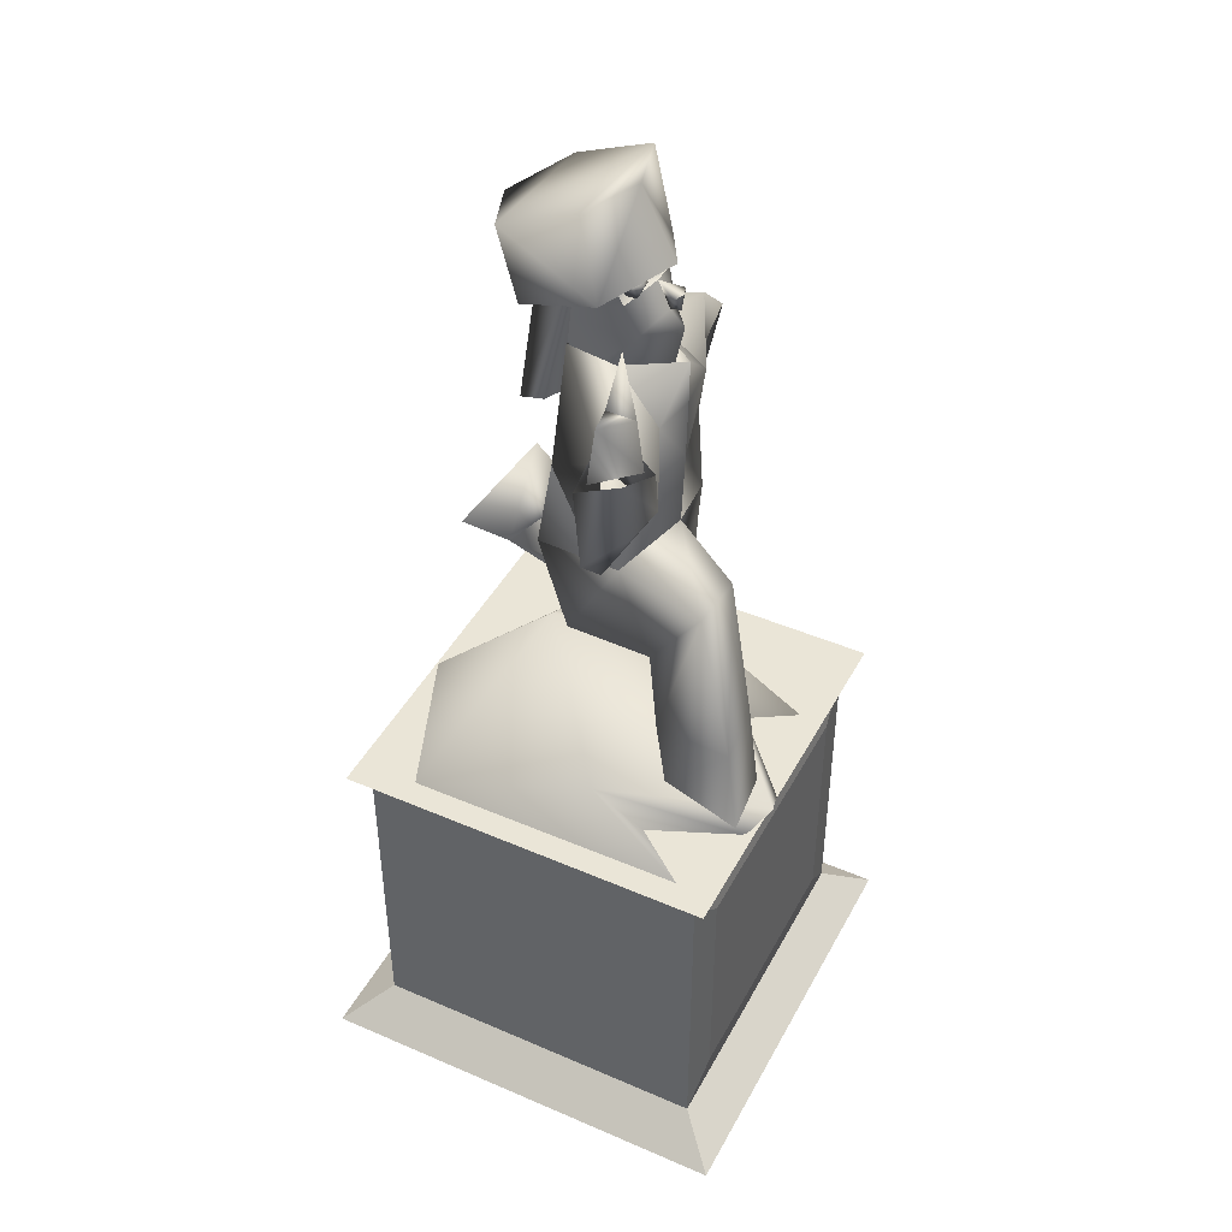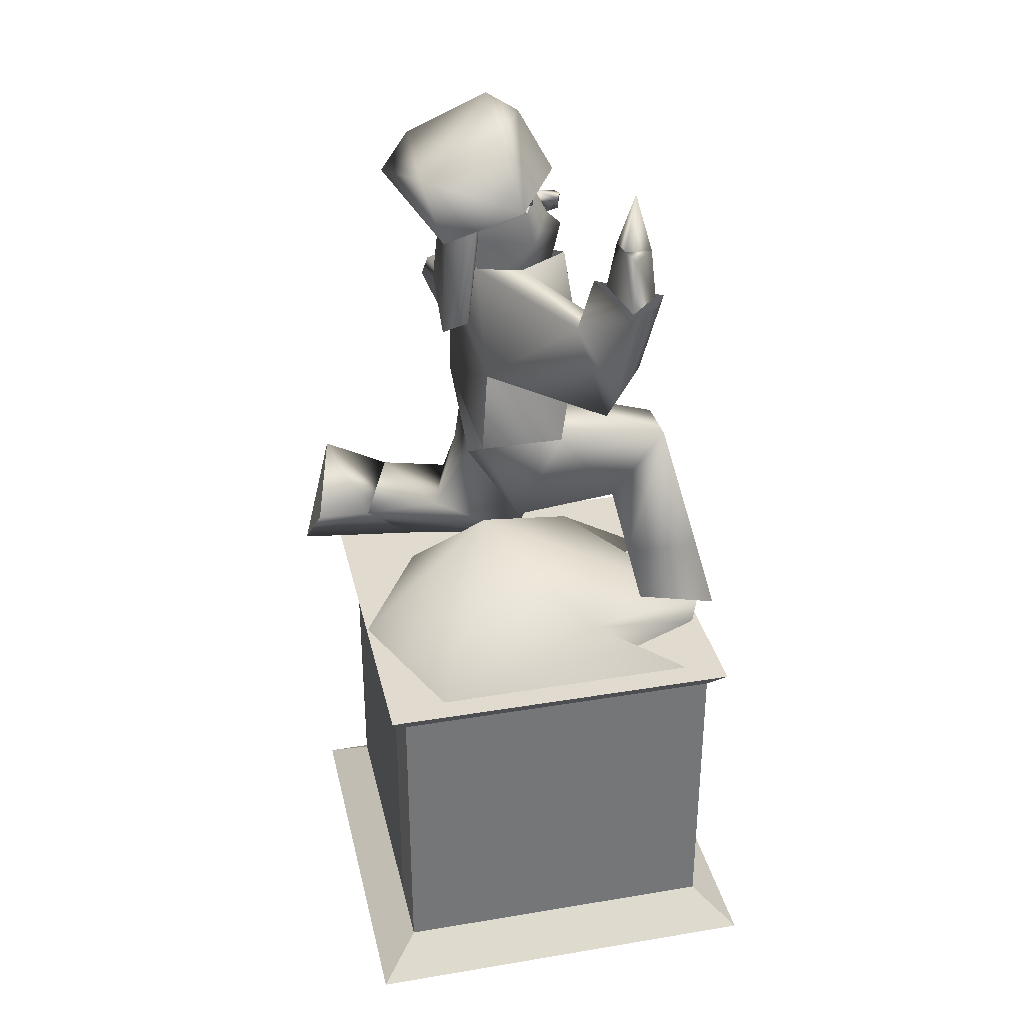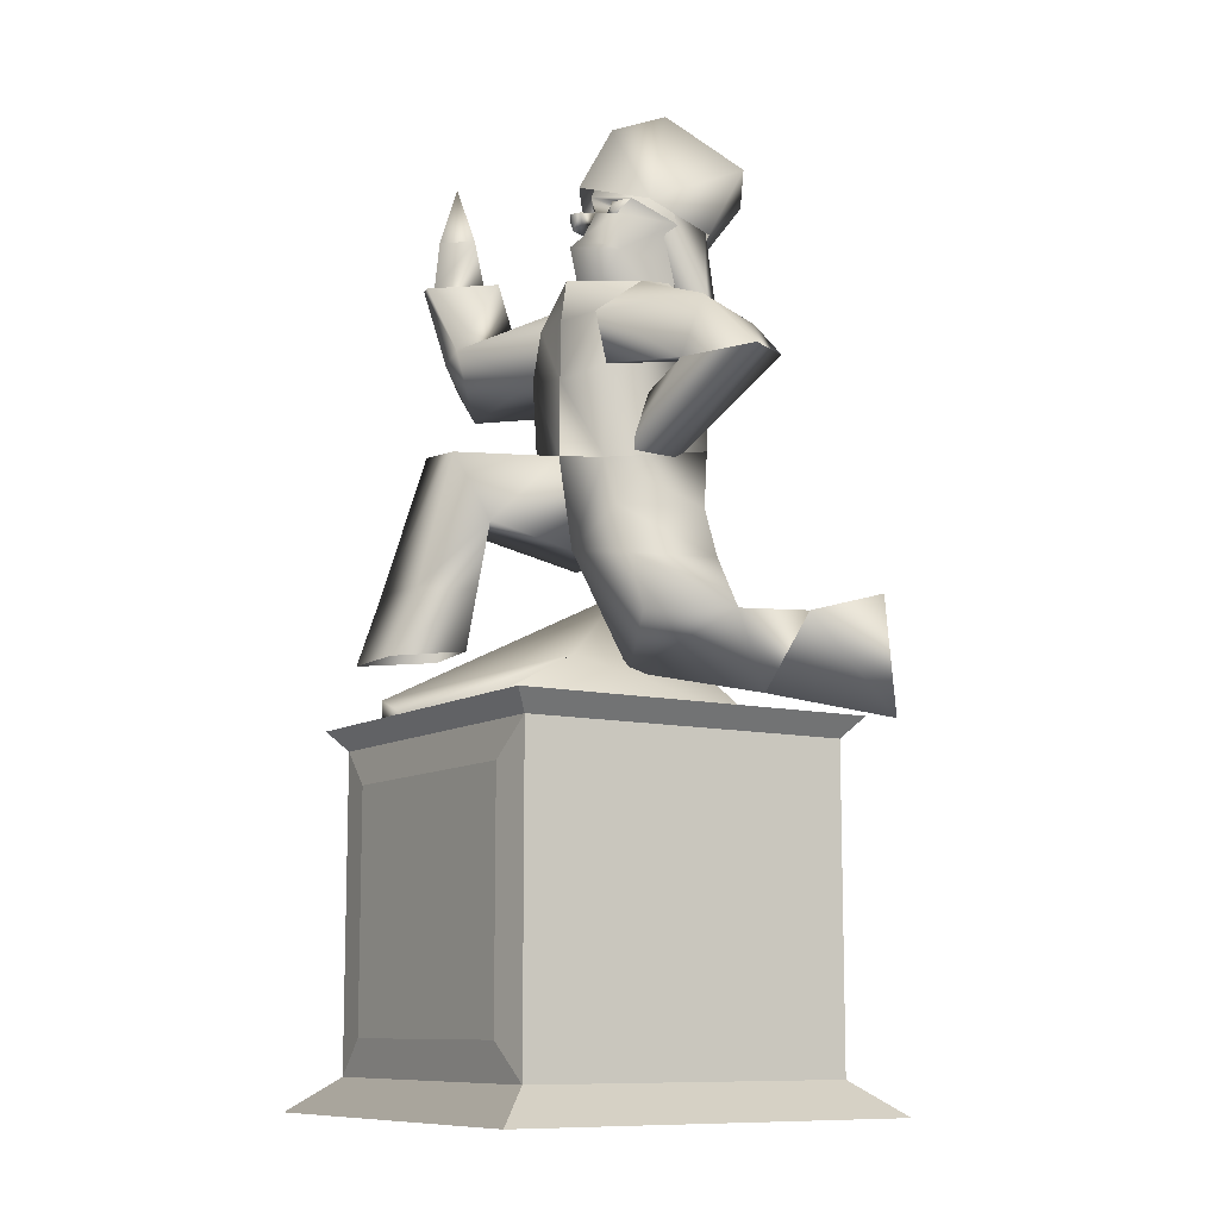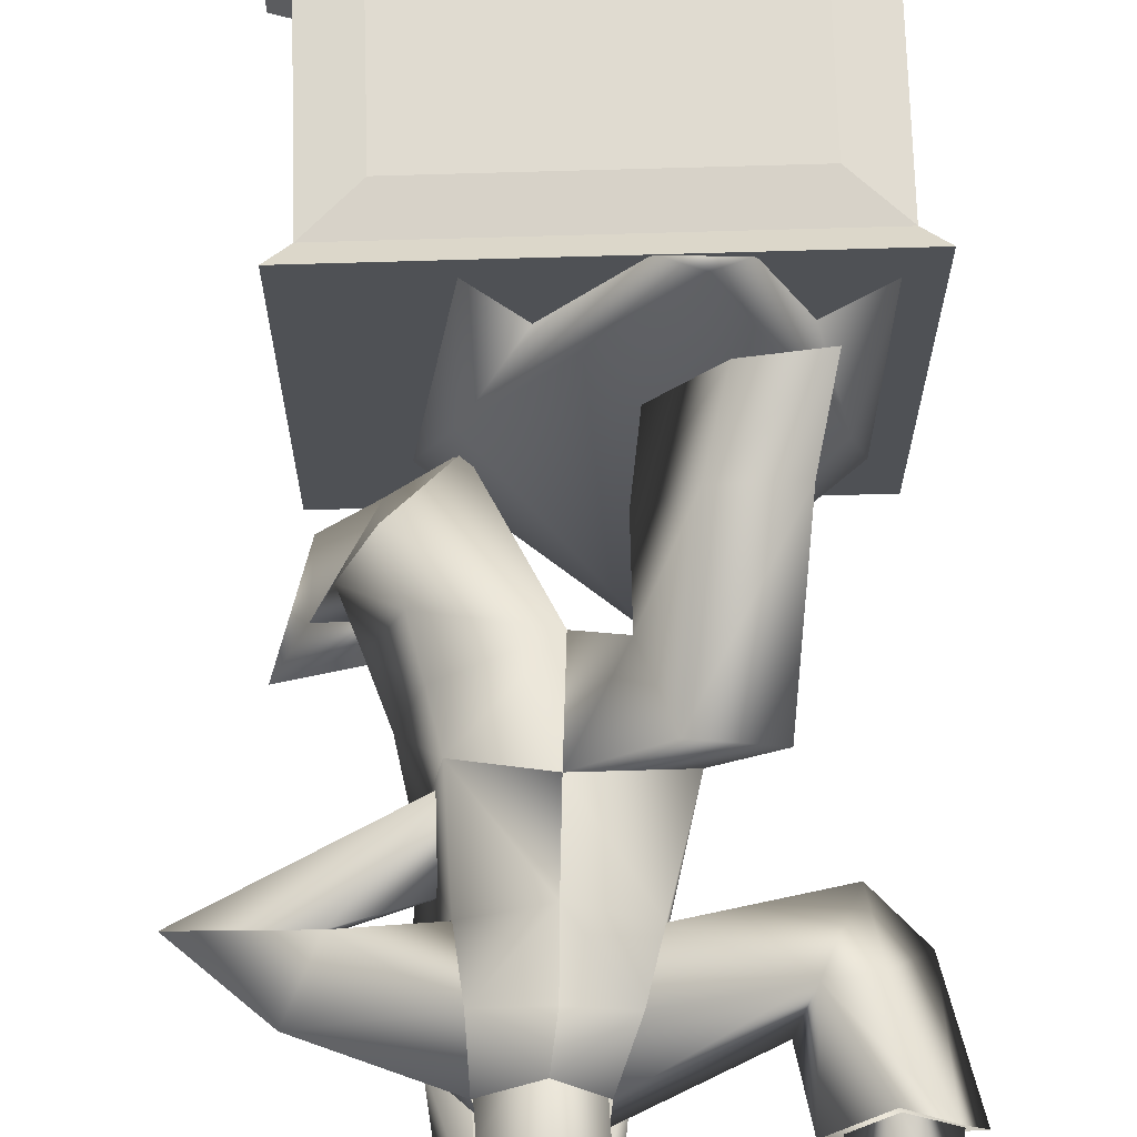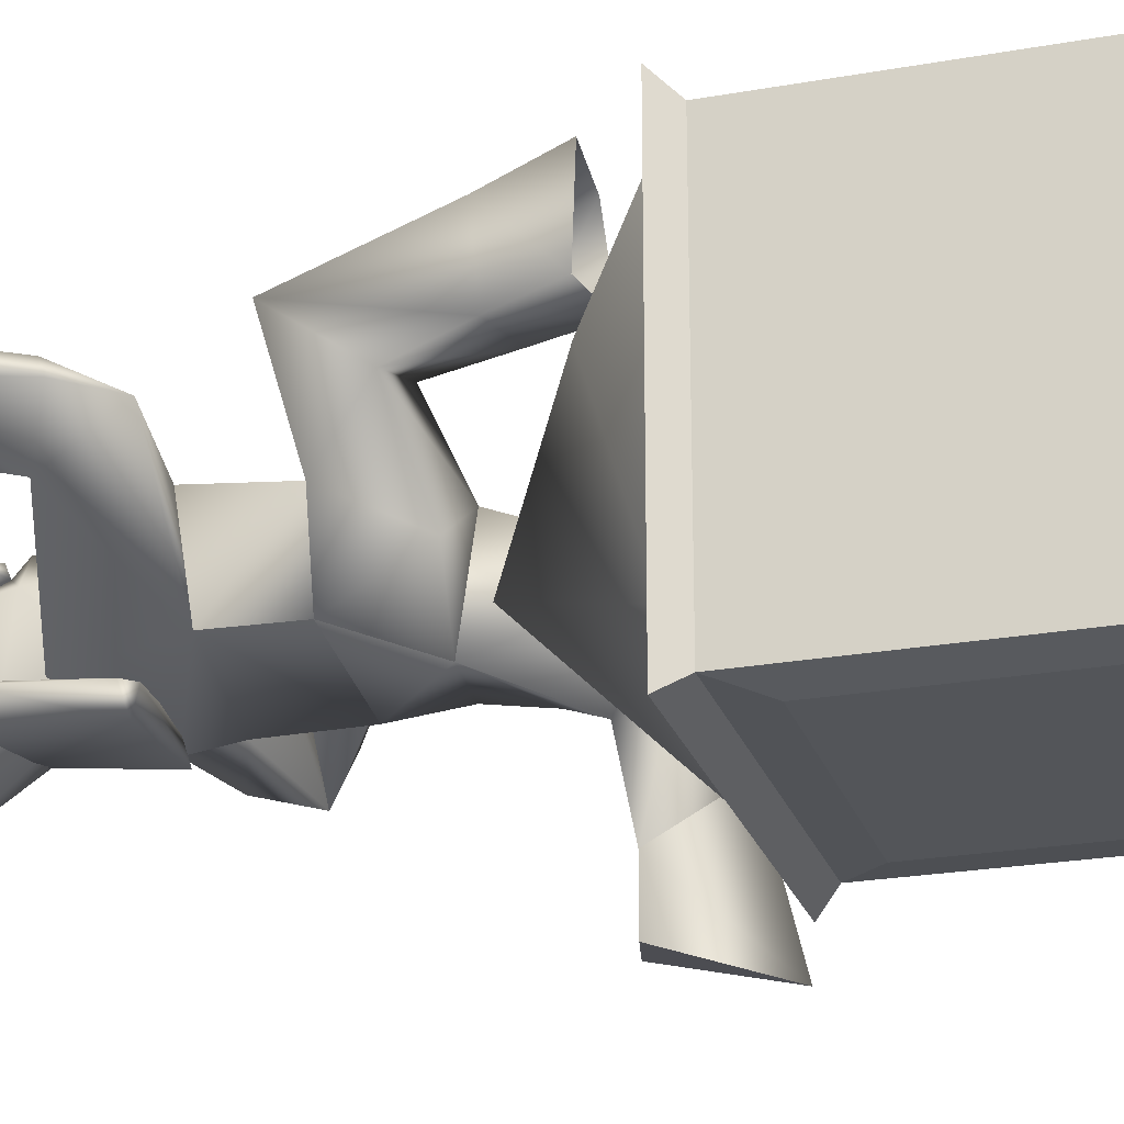
<metadata>
{"format":"obj","ext":"obj","renderer":"f3d","projection":"perspective","resolution":1024,"background":"white","views":[{"elev":44.1,"azim":-63.2,"up":"+Y"},{"elev":33.7,"azim":-102.8,"up":"+Y"},{"elev":-10.1,"azim":57.7,"up":"+Y"},{"elev":70.2,"azim":178.3,"up":"+Z"},{"elev":-24.1,"azim":-73.5,"up":"+Z"}]}
</metadata>
<code>
v 0.5721 0.3191 -0.7258
v -0.5721 0.3191 -0.7258
v 0.5721 1.37 -0.7258
v -0.5721 1.37 -0.7258
v -0.5721 0.3191 0.8141
v 0.5721 0.3191 0.8141
v -0.5721 1.37 0.8141
v 0.5721 1.37 0.8141
v -0.9345 0.0101 -0.8883
v -0.9345 0.0101 0.9765
v -0.7511 0.1579 -0.7053
v -0.7511 0.1579 0.7936
v -0.8298 1.622 0.868
v -0.8298 1.622 -0.7797
v -0.7511 1.531 0.7936
v -0.7511 1.531 -0.7053
v -0.7511 0.1579 0.7936
v -0.7511 1.531 0.7936
v -0.7511 0.1579 -0.7053
v -0.7511 1.531 -0.7053
v -0.8345 3.634 0.3173
v -0.7331 3.192 0.29
v -0.7493 3.649 0.4631
v -0.6052 3.274 0.4242
v -0.774 3.632 0.3389
v -0.6134 3.621 0.483
v -0.7328 3.854 0.3537
v -0.6191 3.846 0.4557
v -0.7511 0.1579 -0.7053
v -0.7511 1.531 -0.7053
v -0.5721 0.3191 -0.7258
v -0.5721 1.37 -0.7258
v -0.7511 1.531 0.7936
v -0.7511 0.1579 0.7936
v -0.5721 1.37 0.8141
v -0.5721 0.3191 0.8141
v -0.4914 3.631 0.2959
v -0.6266 3.854 0.3375
v -0.444 3.3 0.4578
v -0.6052 3.618 0.523
v -0.3891 3.378 0.1959
v -0.4309 3.633 0.2558
v -0.5717 3.019 0.2912
v -0.5326 3.854 0.3231
v -0.5437 1.87 0.8672
v -0.4716 2.174 0.7901
v -0.4713 1.904 0.5193
v -0.4329 2.157 0.4594
v -0.2359 1.685 0.9
v -0.609 1.862 0.258
v -0.3593 1.617 0.834
v -0.5215 1.617 0.4551
v -0.3979 2.78 0.6233
v -0.3619 2.451 0.3921
v -0.7218 1.617 -0.5144
v -0.7168 1.618 0.7014
v -0.204 2.172 0.761
v -0.2827 1.884 0.8399
v -0.6266 3.854 0.3375
v -0.6191 3.846 0.4557
v -0.5904 4.1 0.3845
v -0.5326 3.854 0.3231
v -0.1357 2.754 0.6322
v -0.2069 2.692 0.1773
v -0.2346 2.318 -0.038
v -0.0973 3.102 0.27
v -0.0386 3.314 0.2644
v -0.103 2.218 -0.1767
v -0.0375 2.156 0.5652
v -0.0754 1.896 0.5953
v -0.0371 2.454 0.5073
v -0.1111 3.024 -0.1605
v 0.0406 3.479 0.045
v 0.0471 3.503 -0.1712
v -0.0705 1.617 -0.7779
v 0.1404 2.722 0.28
v -0.0973 3.102 0.27
v -0.1111 3.024 -0.1605
v -0.2069 2.692 0.1773
v -0.1728 2.671 -0.1974
v -0.1051 1.617 0.8631
v 0.1181 2.331 0.202
v -0.1728 2.671 -0.1974
v 0.212 2.422 -0.1904
v -0.0318 4.168 -0.0685
v -0.0017 3.99 -0.4323
v -0.0697 3.813 0.0233
v -0.0209 3.678 -0.3347
v 0.1404 2.722 0.28
v 0.1565 3.046 0.2861
v 0.9345 0.0101 -0.8883
v 0.9345 0.0101 0.9765
v -0.9345 0.0101 -0.8883
v -0.9345 0.0101 0.9765
v 0.9345 0.0101 -0.8883
v -0.9345 0.0101 -0.8883
v 0.7511 0.1579 -0.7053
v -0.7511 0.1579 -0.7053
v -0.9345 0.0101 0.9765
v 0.9345 0.0101 0.9765
v -0.7511 0.1579 0.7936
v 0.7511 0.1579 0.7936
v 0.7511 0.1579 -0.7053
v -0.7511 0.1579 -0.7053
v 0.5721 0.3191 -0.7258
v -0.5721 0.3191 -0.7258
v -0.7511 0.1579 0.7936
v 0.7511 0.1579 0.7936
v -0.5721 0.3191 0.8141
v 0.5721 0.3191 0.8141
v -0.7511 1.531 -0.7053
v 0.7511 1.531 -0.7053
v -0.5721 1.37 -0.7258
v 0.5721 1.37 -0.7258
v 0.7511 1.531 0.7936
v -0.7511 1.531 0.7936
v 0.5721 1.37 0.8141
v -0.5721 1.37 0.8141
v -0.8298 1.622 -0.7797
v 0.8298 1.622 -0.7797
v -0.7511 1.531 -0.7053
v 0.7511 1.531 -0.7053
v 0.8298 1.622 0.868
v -0.8298 1.622 0.868
v 0.7511 1.531 0.7936
v -0.7511 1.531 0.7936
v 0.8298 1.622 0.868
v 0.8298 1.622 -0.7797
v -0.8298 1.622 0.868
v -0.8298 1.622 -0.7797
v 0.3799 1.846 0.35
v -0.0279 3.268 -0.2309
v -0.0108 3.228 -0.3464
v 0.0801 3.245 -0.2029
v 0.0697 3.763 -0.3025
v 0.0343 3.726 -0.1772
v 0.0224 3.883 -0.1418
v 0.0412 3.829 0.0364
v 0.0459 3.982 -0.0917
v 0.0534 3.822 -0.1957
v 0.0704 3.647 -0.2396
v 0.0801 3.245 -0.2029
v 0.0829 3.718 -0.1463
v 0.5152 2.729 -0.2146
v -0.0386 3.314 0.2644
v 0.1657 3.301 0.2883
v 0.0685 3.772 -0.0843
v 0.1456 3.49 -0.229
v 0.0664 3.376 -0.1212
v 0.0704 3.647 -0.2396
v 0.0479 3.598 0.1014
v 0.0557 3.75 0.0672
v 0.0412 3.829 0.0364
v 0.1785 1.617 0.4774
v 0.0774 3.83 0.0802
v 0.0991 3.77 0.1022
v 0.1286 3.808 0.1142
v 0.0532 3.349 -0.0549
v 0.5146 1.617 -0.4408
v 0.1443 3.849 0.0927
v 0.1928 3.901 0.2166
v 0.2085 4.19 0.0585
v 0.1735 3.797 0.1077
v 0.1984 3.8 0.1361
v 0.1473 3.796 0.0329
v 0.0557 3.75 0.0672
v 0.1857 3.628 0.2567
v 0.1914 3.689 0.1923
v 0.0757 3.836 -0.0028
v 0.0857 3.747 -0.039
v 0.0725 3.845 -0.0775
v 0.0406 3.479 0.045
v 0.1936 3.473 0.279
v 0.1833 3.707 0.2413
v 0.1816 3.779 0.2508
v 0.1362 3.777 0.2292
v 0.1816 3.779 0.2508
v 0.5152 2.729 -0.2146
v 0.212 2.422 -0.1904
v 0.4967 3.262 -0.2944
v 0.1461 3.874 -0.005
v 0.2323 3.776 0.2343
v 0.1946 3.868 0.1569
v 0.1403 3.819 0.0454
v 0.1816 3.779 0.2508
v 0.1938 3.337 0.1917
v 0.2026 3.963 0.1122
v 0.1984 3.8 0.1361
v 0.4944 4.171 -0.0275
v 0.4305 2.665 0.2383
v 0.1181 2.331 0.202
v 0.3642 1.797 0.0757
v 0.253 3.614 -0.3266
v 0.2955 3.924 -0.5572
v 0.2014 3.792 0.0185
v 0.3721 3.59 0.1251
v 0.2413 3.782 0.1099
v 0.2866 3.798 0.1167
v 0.2658 3.84 0.0944
v 0.4041 3.975 -0.0735
v 0.2717 3.796 0.0486
v 0.3389 3.764 0.1164
v 0.3137 3.762 0.1042
v 0.5542 3.989 -0.3903
v 0.3444 3.83 0.0813
v 0.3326 3.511 -0.1221
v 0.5268 3.311 -0.2401
v 0.3592 1.617 0.7741
v 0.3562 2.042 -0.338
v 0.5303 3.115 -0.2106
v 0.1914 3.689 0.1923
v 0.3867 3.262 -0.2013
v 0.3759 3.83 0.0694
v 0.472 2.466 0.2075
v 0.386 3.343 -0.0957
v 0.3157 3.606 -0.2234
v 0.4142 3.74 -0.1371
v 0.5196 2.258 0.1772
v 0.4142 3.74 -0.1371
v 0.3326 3.511 -0.1221
v 0.3854 3.465 0.0274
v 0.5268 3.311 -0.2401
v 0.276 3.818 0.0612
v 0.511 3.307 -0.2263
v 0.3827 3.728 -0.0801
v 0.5661 2.471 -0.1655
v 0.2183 3.778 0.017
v 0.2611 3.865 -0.0075
v 0.4579 3.734 -0.2513
v 0.4305 2.665 0.2383
v 0.4165 3.069 0.2186
v 0.6409 2.255 -0.1757
v 0.3389 3.764 0.1164
v 0.331 3.738 -0.0138
v 0.3913 3.295 0.2571
v 0.1565 3.046 0.2861
v 0.1657 3.301 0.2883
v 0.3698 2.67 0.1198
v 0.7352 3.041 0.0624
v 0.4034 2.947 0.0321
v 0.3854 3.465 0.0274
v 0.1936 3.473 0.279
v 0.3505 3.826 0.0208
v 0.3913 3.295 0.2571
v 0.8499 3.284 0.0312
v 0.3629 3.853 -0.0249
v 0.7157 2.039 -0.2251
v 0.5845 2.017 0.1468
v 0.4961 3.792 0.0556
v 0.3759 3.83 0.0694
v 0.3904 3.876 -0.0327
v 0.3778 3.764 -0.0485
v 0.5086 3.681 -0.2386
v 0.8103 1.628 -0.9597
v 0.436 1.993 -0.9224
v 0.9308 2.121 -0.8075
v 1.149 3.013 -0.0156
v 0.5933 1.72 -0.4437
v 0.424 1.989 -0.676
v 0.7352 3.041 0.0624
v 1.149 3.013 -0.0156
v 0.5933 1.72 -0.4437
v 0.424 1.989 -0.676
v 0.8103 1.628 -0.9597
v 0.436 1.993 -0.9224
v 0.801 2.043 -0.5232
v 0.4165 3.069 0.2186
v 0.4152 2.654 -0.0754
v 0.977 3.04 -0.2659
v 0.7892 3.217 -0.2673
v 0.9308 2.121 -0.8075
v 0.801 2.043 -0.5232
v 0.7511 0.1579 0.7936
v 0.7511 1.531 0.7936
v 0.5721 0.3191 0.8141
v 0.5721 1.37 0.8141
v 0.7511 1.531 -0.7053
v 0.7511 0.1579 -0.7053
v 0.5721 1.37 -0.7258
v 0.5721 0.3191 -0.7258
v 0.5303 3.115 -0.2106
v 0.977 3.04 -0.2659
v 0.7511 1.531 0.7936
v 0.7511 0.1579 0.7936
v 0.7511 1.531 -0.7053
v 0.7511 0.1579 -0.7053
v 0.8298 1.622 -0.7797
v 0.8298 1.622 0.868
v 0.7511 1.531 -0.7053
v 0.7511 1.531 0.7936
v 0.9345 0.0101 0.9765
v 0.9345 0.0101 -0.8883
v 0.7511 0.1579 0.7936
v 0.7511 0.1579 -0.7053
f 2 3 1
f 4 3 2
f 6 7 5
f 8 7 6
f 255 256 254
f 152 188 152
f 168 188 152
f 168 233 188
f 196 233 168
f 150 152 153
f 151 152 150
f 151 168 152
f 167 168 151
f 167 196 168
f 186 196 167
f 186 196 196
f 215 196 186
f 215 196 196
f 216 196 215
f 216 196 196
f 217 196 216
f 217 233 196
f 250 233 217
f 149 150 148
f 149 150 149
f 149 151 150
f 158 151 149
f 158 151 151
f 186 151 158
f 186 167 151
f 181 195 181
f 163 195 181
f 163 156 195
f 156 170 195
f 156 170 156
f 156 171 170
f 155 171 156
f 155 181 171
f 160 181 155
f 160 163 181
f 157 163 160
f 157 156 163
f 157 156 157
f 157 155 156
f 160 155 157
f 176 175 176
f 174 175 176
f 174 182 175
f 211 182 174
f 211 164 182
f 176 164 211
f 176 177 164
f 176 211 174
f 164 185 182
f 138 165 169
f 166 165 138
f 166 165 165
f 164 165 166
f 164 183 165
f 201 183 164
f 201 183 183
f 223 183 201
f 223 183 183
f 243 183 223
f 243 213 183
f 201 213 243
f 201 202 213
f 164 202 201
f 169 183 138
f 184 183 169
f 184 165 183
f 200 213 219
f 200 213 200
f 200 183 213
f 187 183 200
f 187 138 183
f 139 138 187
f 139 138 138
f 140 138 139
f 140 141 138
f 80 78 80
f 79 78 80
f 79 77 78
f 89 77 79
f 89 77 77
f 90 77 89
f 90 145 77
f 146 145 90
f 146 145 145
f 173 145 146
f 173 172 145
f 89 191 190
f 178 226 178
f 190 226 178
f 190 214 226
f 191 214 190
f 191 214 214
f 218 214 191
f 218 214 214
f 232 214 218
f 232 226 214
f 179 226 232
f 179 178 226
f 80 178 179
f 209 179 232
f 192 179 209
f 192 191 179
f 248 191 192
f 248 218 191
f 247 218 248
f 247 232 218
f 247 232 247
f 247 209 232
f 266 209 247
f 266 209 209
f 259 209 266
f 248 192 247
f 259 192 209
f 258 192 259
f 258 247 192
f 266 247 258
f 34 35 33
f 36 35 34
f 30 31 29
f 32 31 30
f 22 23 21
f 40 39 40
f 23 39 40
f 23 24 39
f 22 24 23
f 22 43 24
f 22 43 22
f 22 41 43
f 21 41 22
f 21 42 41
f 24 43 39
f 73 67 73
f 39 67 73
f 39 66 67
f 43 66 39
f 43 72 66
f 41 72 43
f 41 74 72
f 41 74 41
f 41 73 74
f 41 73 41
f 41 39 73
f 42 39 41
f 42 39 39
f 40 39 42
f 144 83 72
f 242 235 241
f 237 235 242
f 237 235 235
f 236 235 237
f 236 231 235
f 230 231 236
f 230 231 231
f 144 231 230
f 144 210 231
f 72 210 144
f 72 207 210
f 74 207 72
f 74 206 207
f 76 230 236
f 82 71 54
f 76 71 82
f 63 46 57
f 53 46 63
f 53 48 46
f 54 48 53
f 54 69 48
f 71 69 54
f 71 57 69
f 71 57 71
f 71 63 57
f 76 63 71
f 76 53 63
f 70 48 69
f 47 48 70
f 47 46 48
f 45 46 47
f 45 57 46
f 58 57 45
f 58 69 57
f 70 69 58
f 76 53 76
f 64 53 76
f 64 54 53
f 65 54 64
f 65 82 54
f 65 82 65
f 65 84 82
f 65 84 65
f 65 83 84
f 64 83 65
f 199 246 228
f 199 197 198
f 228 197 199
f 228 197 197
f 227 197 228
f 227 197 197
f 234 197 227
f 234 203 197
f 246 203 234
f 246 205 203
f 199 205 246
f 199 205 205
f 198 205 199
f 198 203 205
f 197 203 198
f 25 37 25
f 38 37 25
f 38 37 37
f 44 37 38
f 44 26 37
f 28 26 44
f 28 27 26
f 38 27 28
f 38 27 27
f 25 27 38
f 25 26 27
f 85 87 85
f 86 87 85
f 86 88 87
f 194 88 86
f 194 193 88
f 194 193 194
f 194 253 193
f 204 253 194
f 204 249 253
f 189 249 204
f 189 162 249
f 85 162 189
f 85 162 162
f 87 162 85
f 87 162 162
f 161 162 87
f 161 249 162
f 86 204 194
f 86 204 86
f 86 189 204
f 85 189 86
f 224 212 180
f 224 212 224
f 224 225 212
f 229 225 224
f 229 225 225
f 251 225 229
f 251 252 225
f 180 134 133
f 212 134 180
f 134 133 134
f 132 133 134
f 132 136 133
f 143 136 132
f 143 136 136
f 147 136 143
f 147 136 136
f 137 136 147
f 137 136 136
f 135 136 137
f 135 133 136
f 229 133 135
f 229 180 133
f 224 180 229
f 143 132 142
f 221 222 220
f 282 267 281
f 260 267 282
f 260 244 267
f 245 244 260
f 245 221 244
f 270 221 245
f 270 222 221
f 270 222 270
f 270 281 222
f 270 281 270
f 270 282 281
f 270 282 270
f 270 261 282
f 245 261 270
f 245 260 261
f 60 61 59
f 62 61 60
f 62 59 61
f 68 75 55
f 68 75 68
f 68 159 75
f 131 159 68
f 131 208 159
f 131 208 131
f 131 154 208
f 131 154 131
f 131 81 154
f 49 81 131
f 49 51 81
f 50 51 49
f 50 52 51
f 50 56 52
f 50 56 50
f 50 55 56
f 50 55 50
f 50 68 55
f 49 68 50
f 49 131 68
f 263 264 262
f 263 264 263
f 263 265 264
f 263 265 263
f 263 271 265
f 272 271 263
f 272 264 271
f 262 264 272
f 240 269 268
f 240 269 240
f 240 239 269
f 238 239 240
f 238 257 239
f 268 257 238
f 268 269 257
f 18 19 17
f 20 19 18
f 14 15 13
f 16 15 14
f 10 11 9
f 12 11 10
f 292 293 291
f 294 293 292
f 288 289 287
f 290 289 288
f 284 285 283
f 286 285 284
f 278 279 277
f 280 279 278
f 274 275 273
f 276 275 274
f 128 129 127
f 130 129 128
f 124 125 123
f 126 125 124
f 120 121 119
f 122 121 120
f 116 117 115
f 118 117 116
f 112 113 111
f 114 113 112
f 108 109 107
f 110 109 108
f 104 105 103
f 106 105 104
f 100 101 99
f 102 101 100
f 96 97 95
f 98 97 96
f 92 93 91
f 94 93 92

</code>
